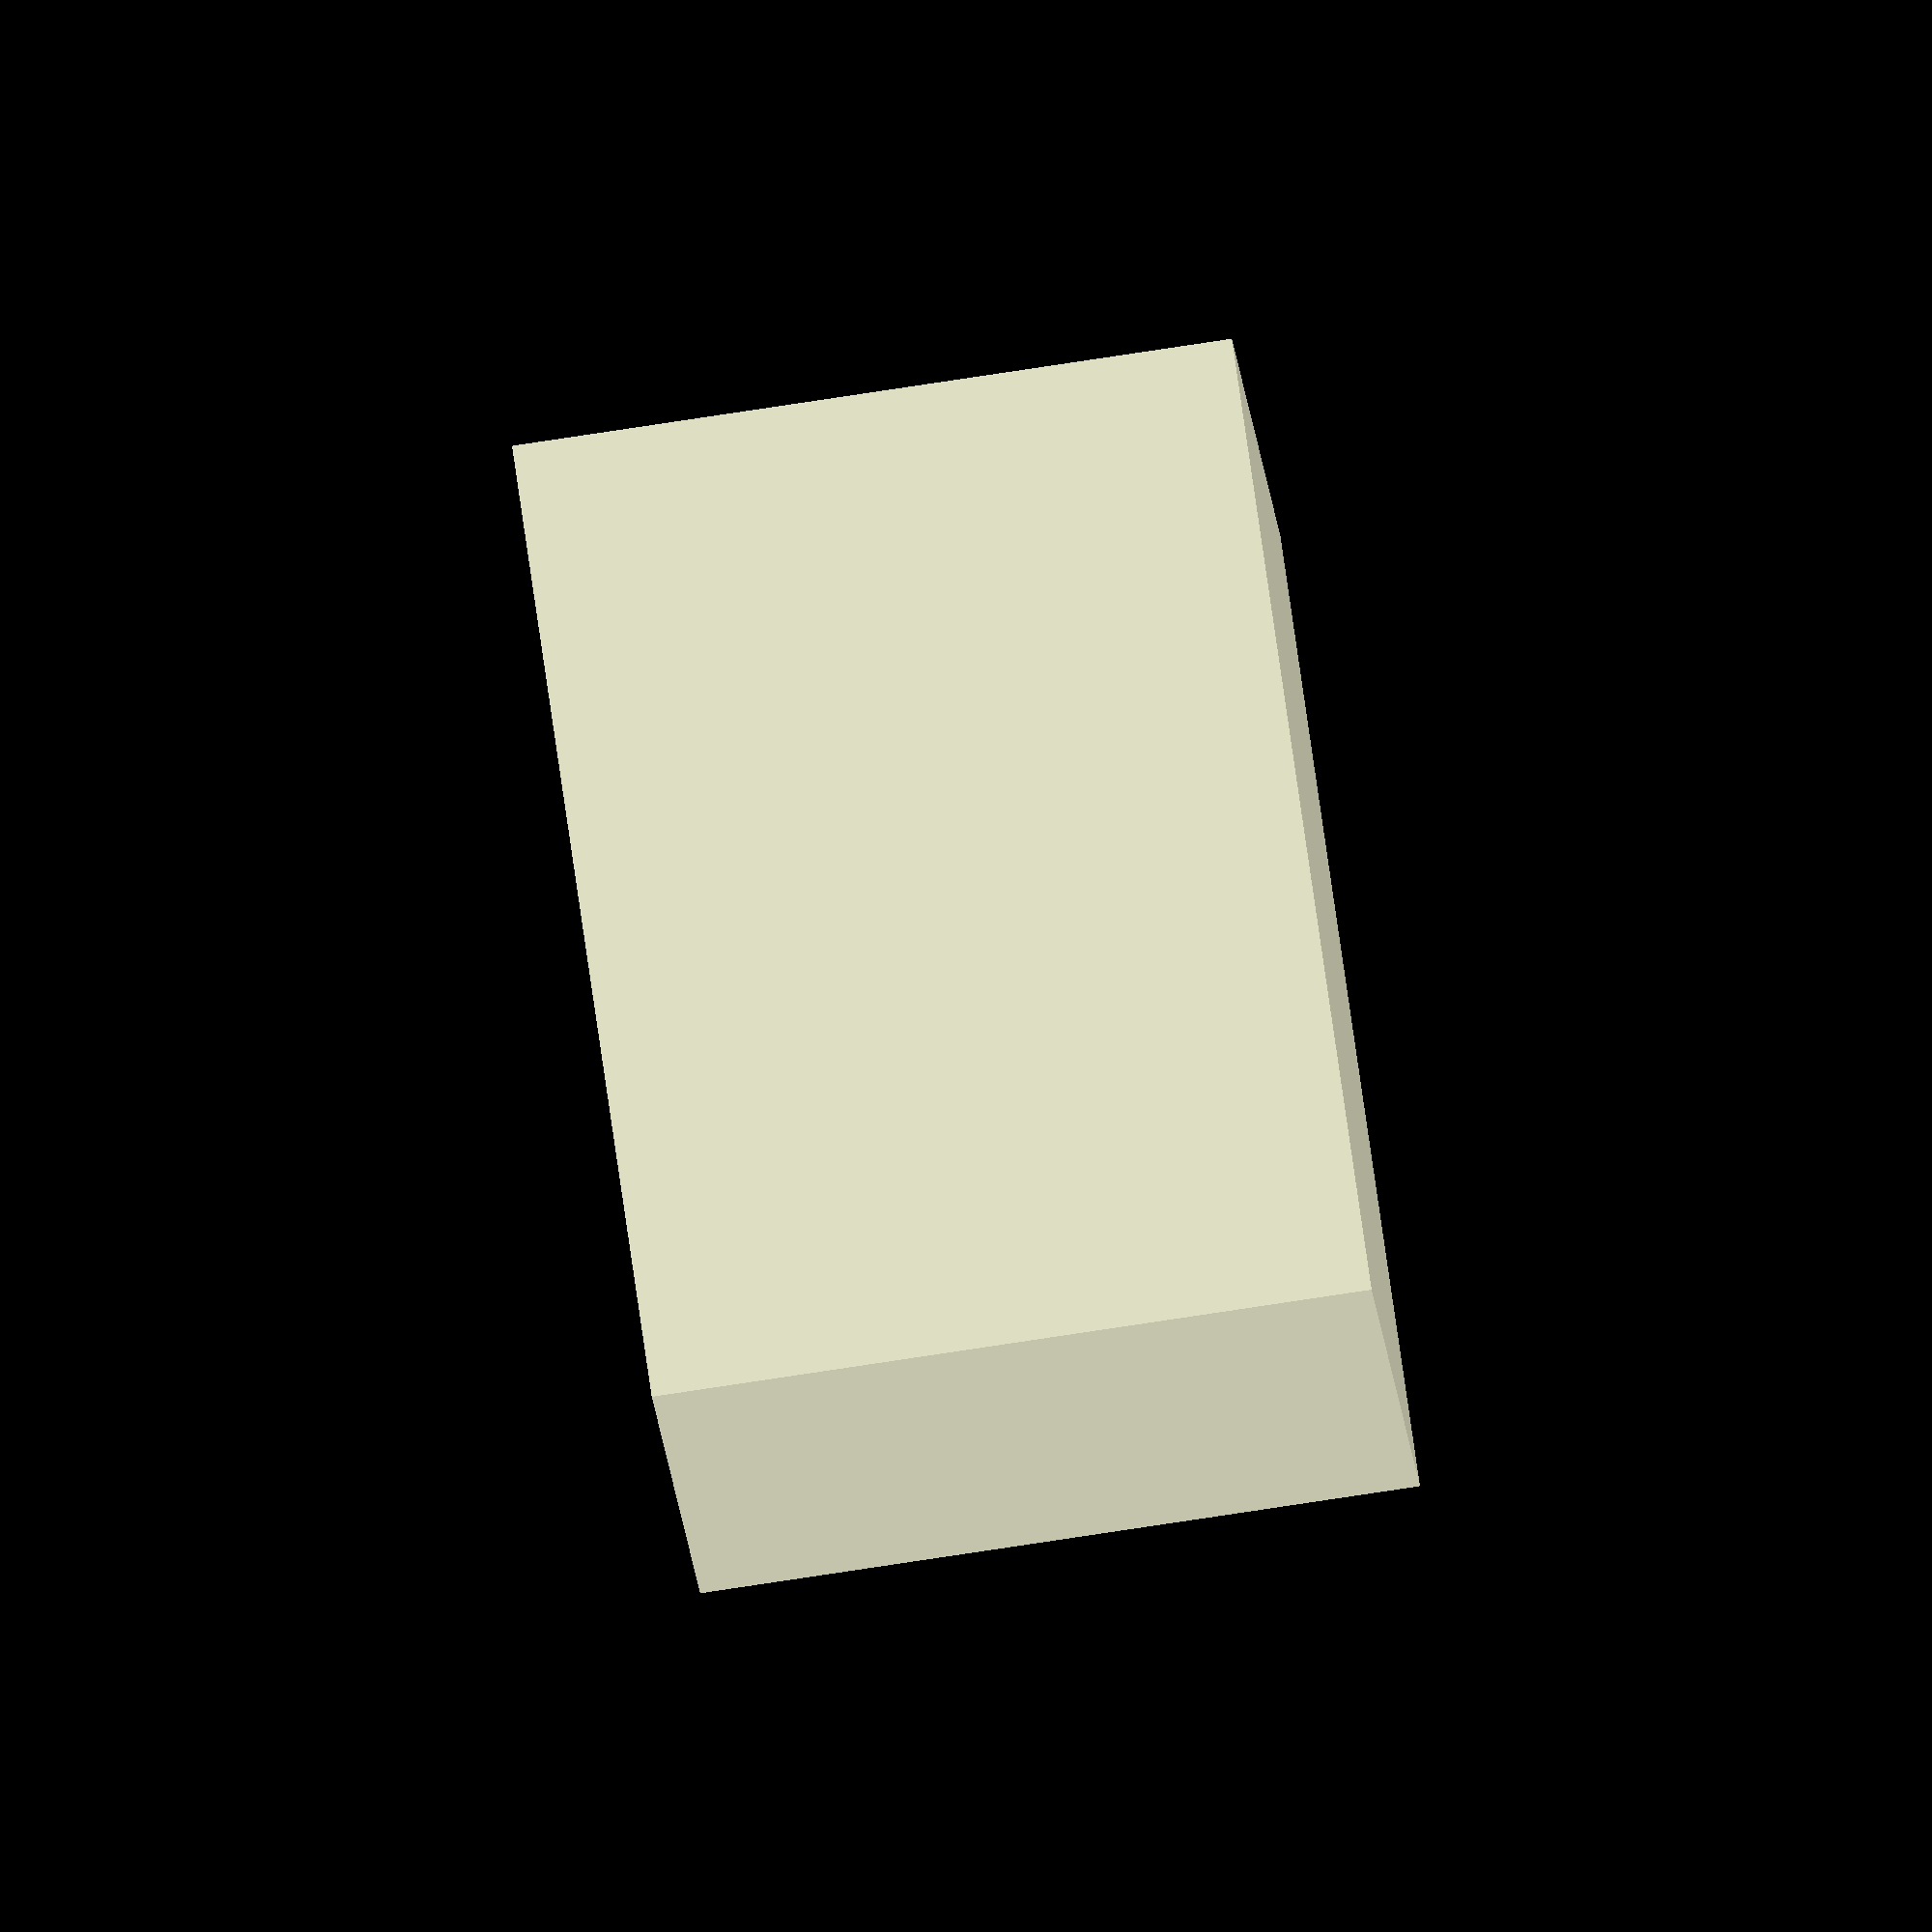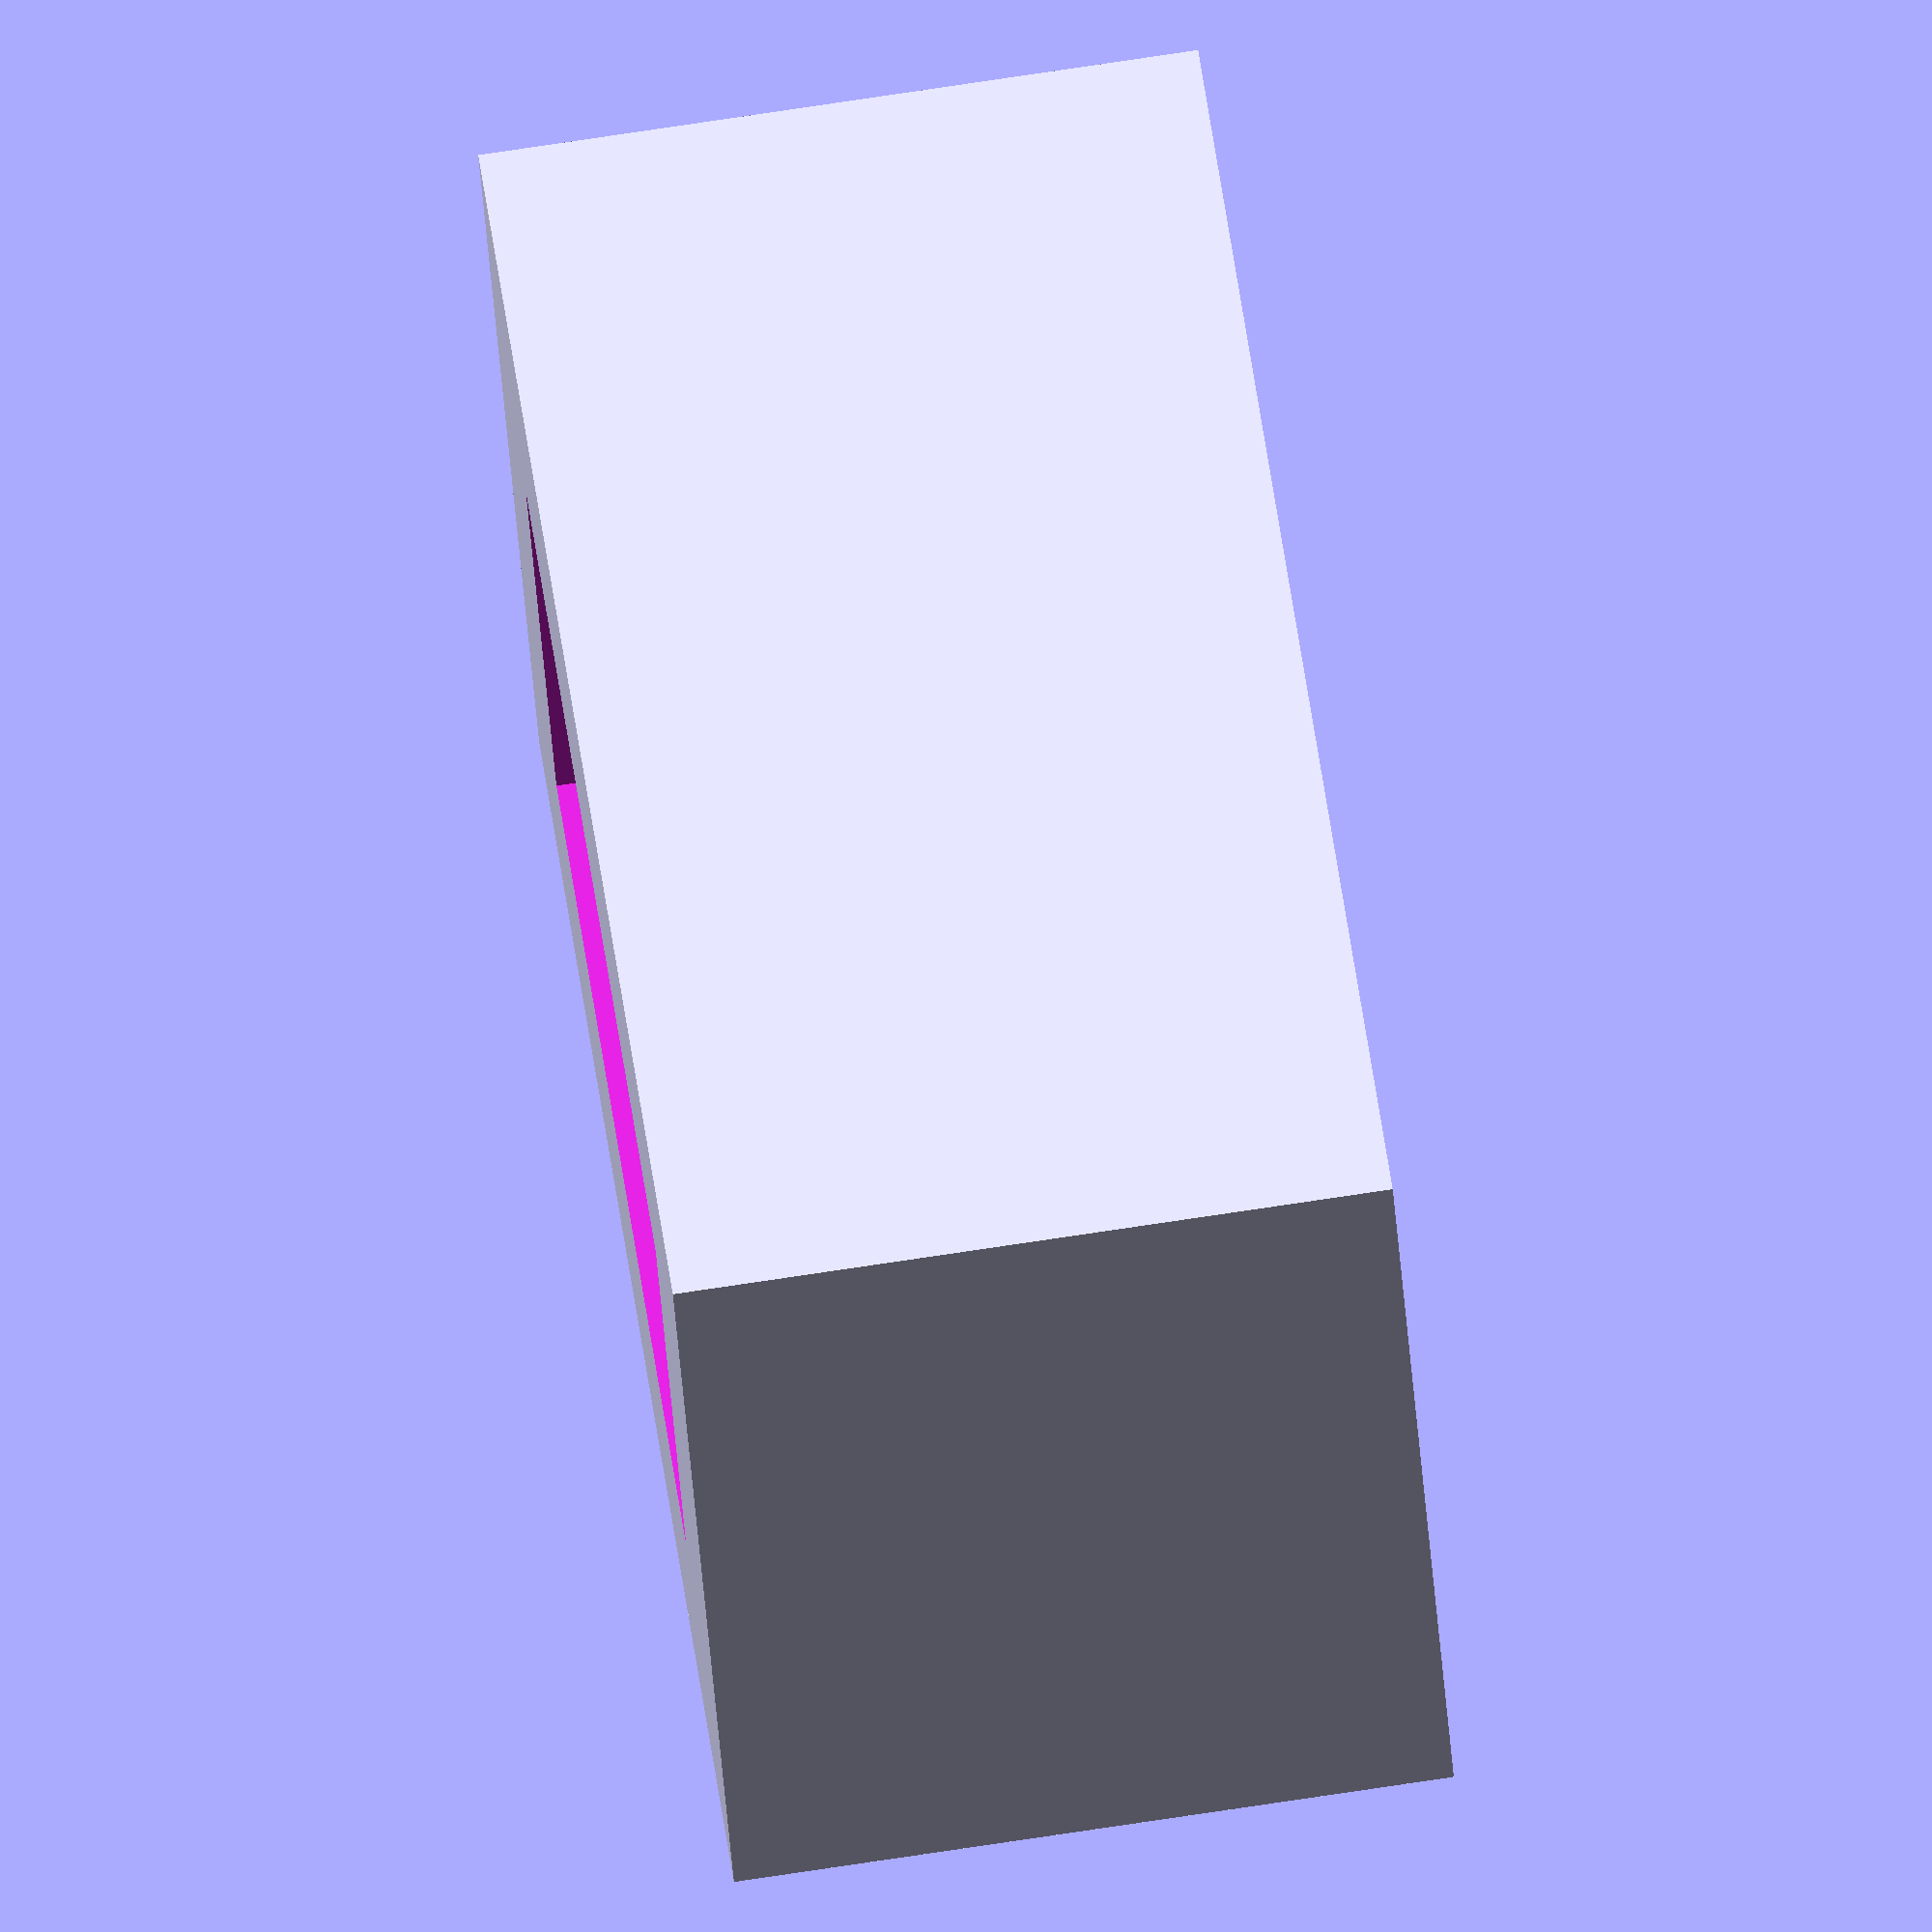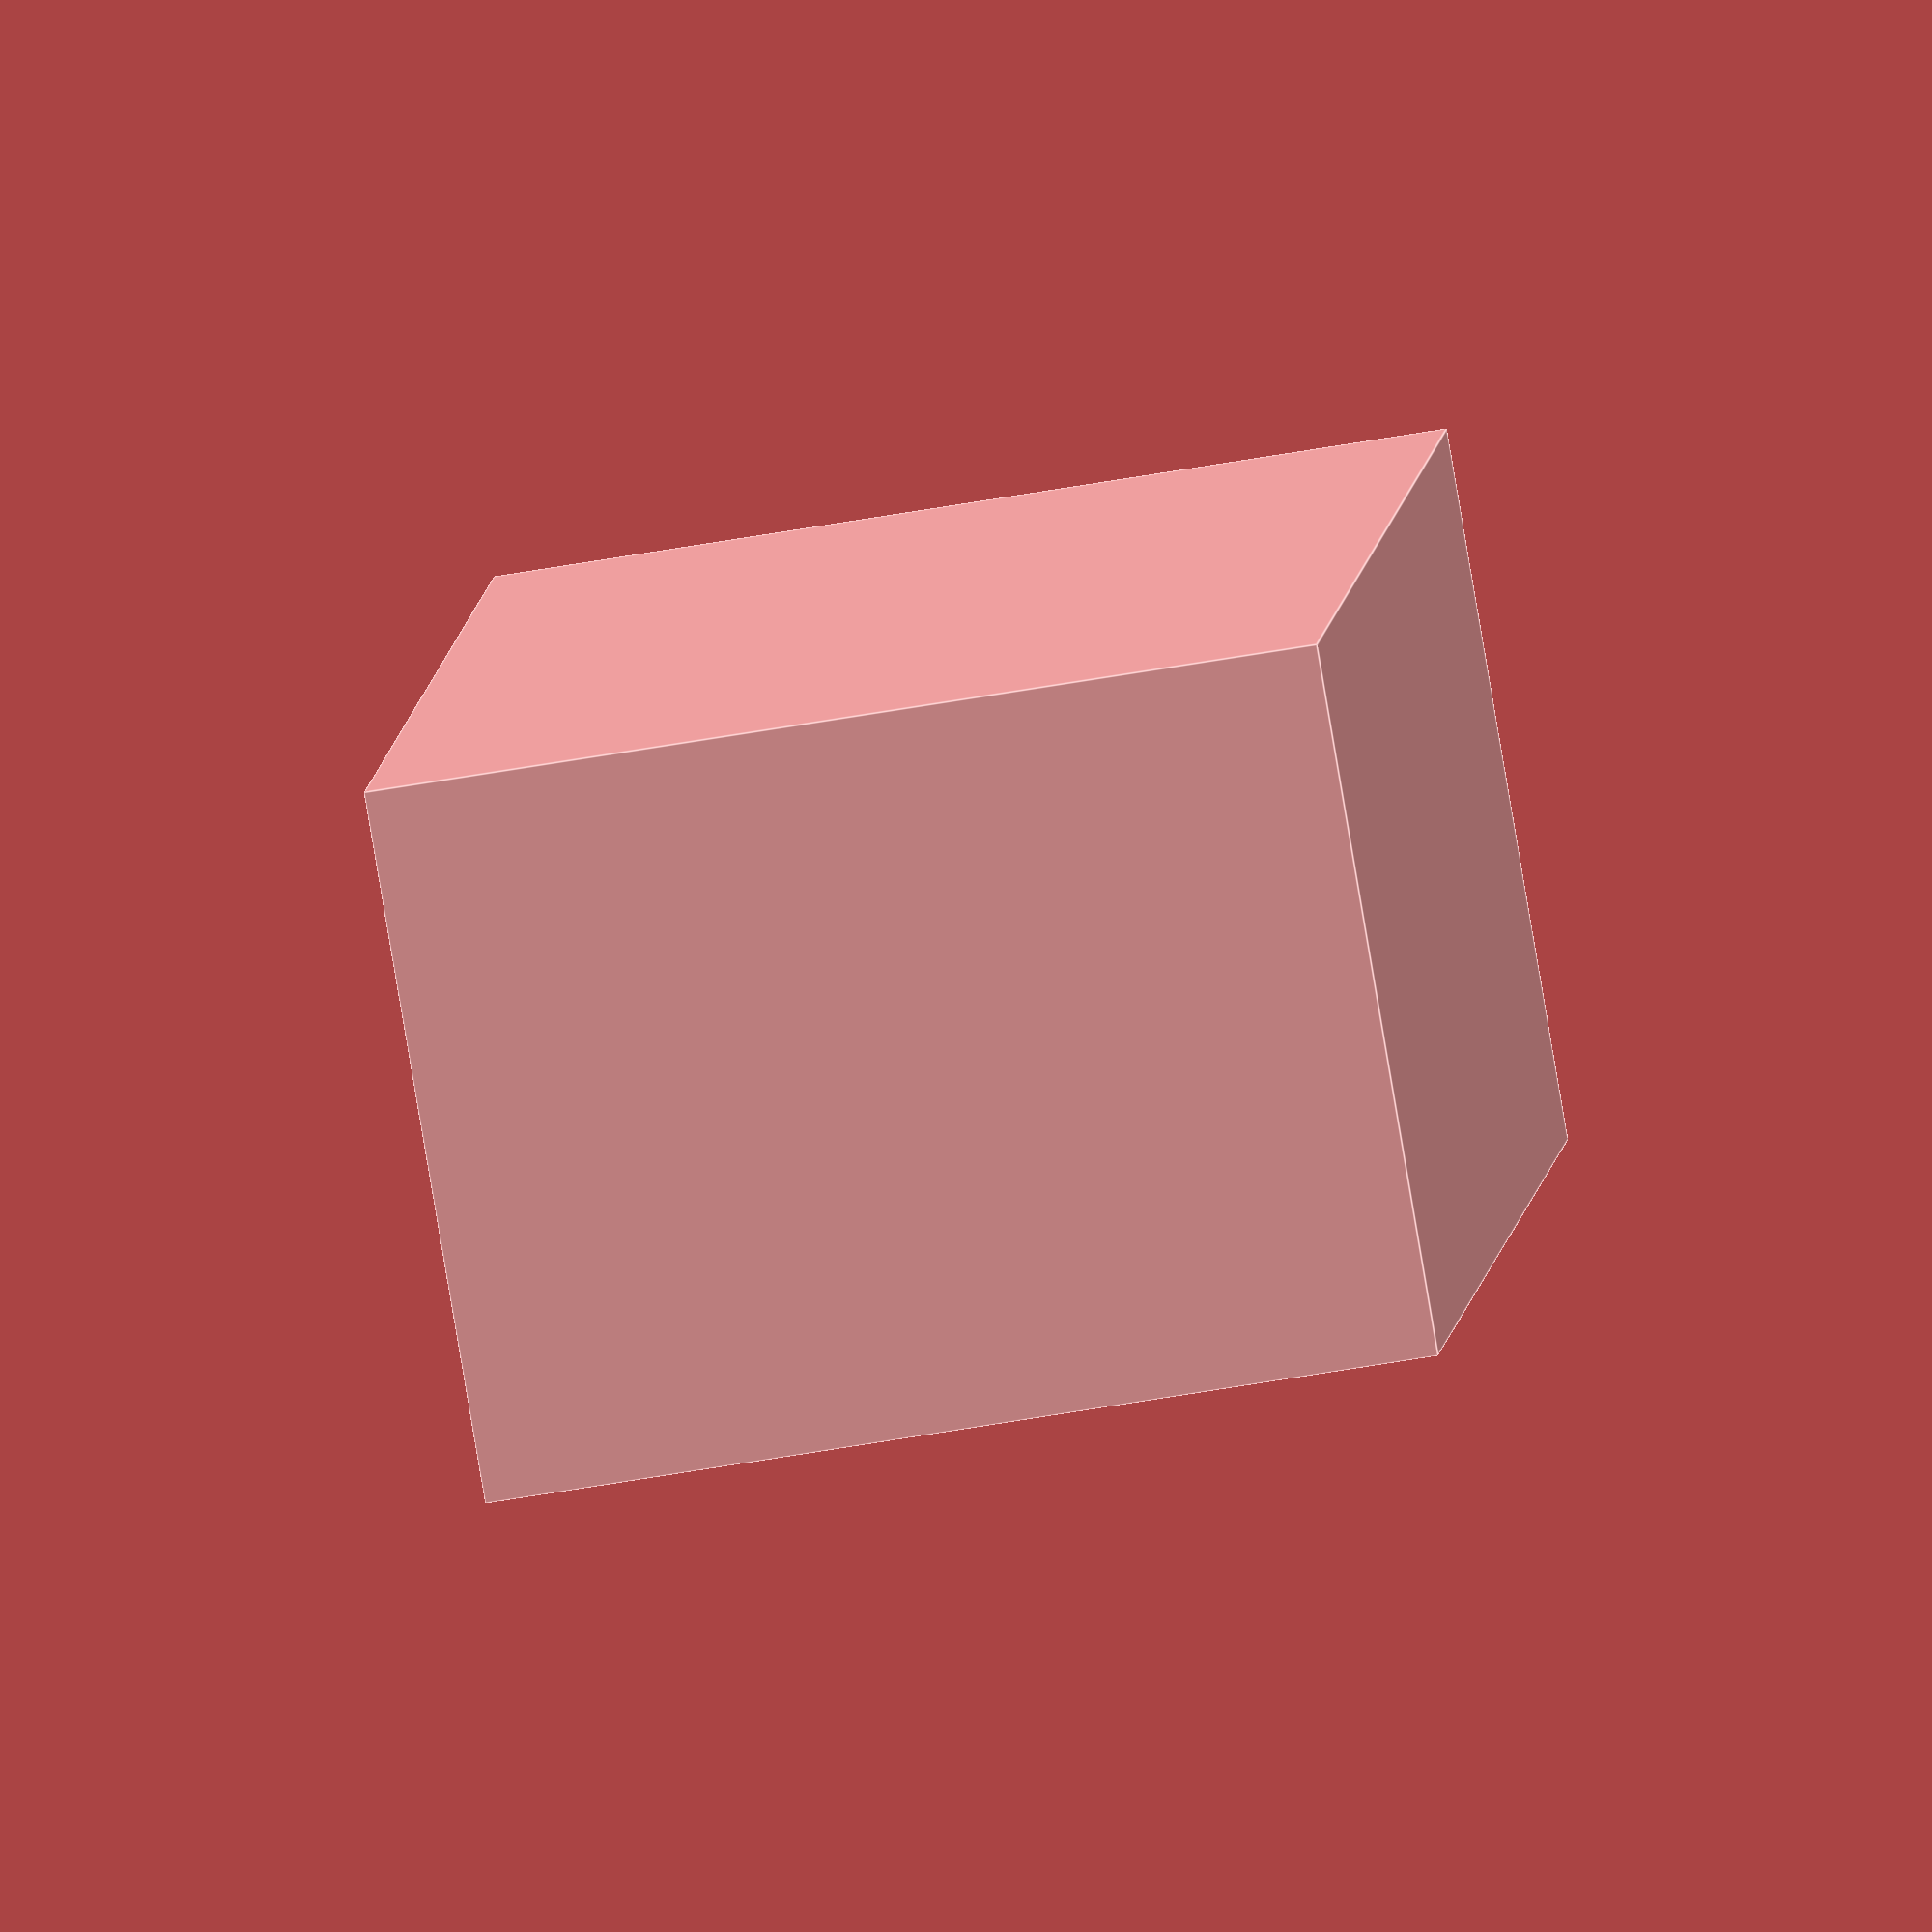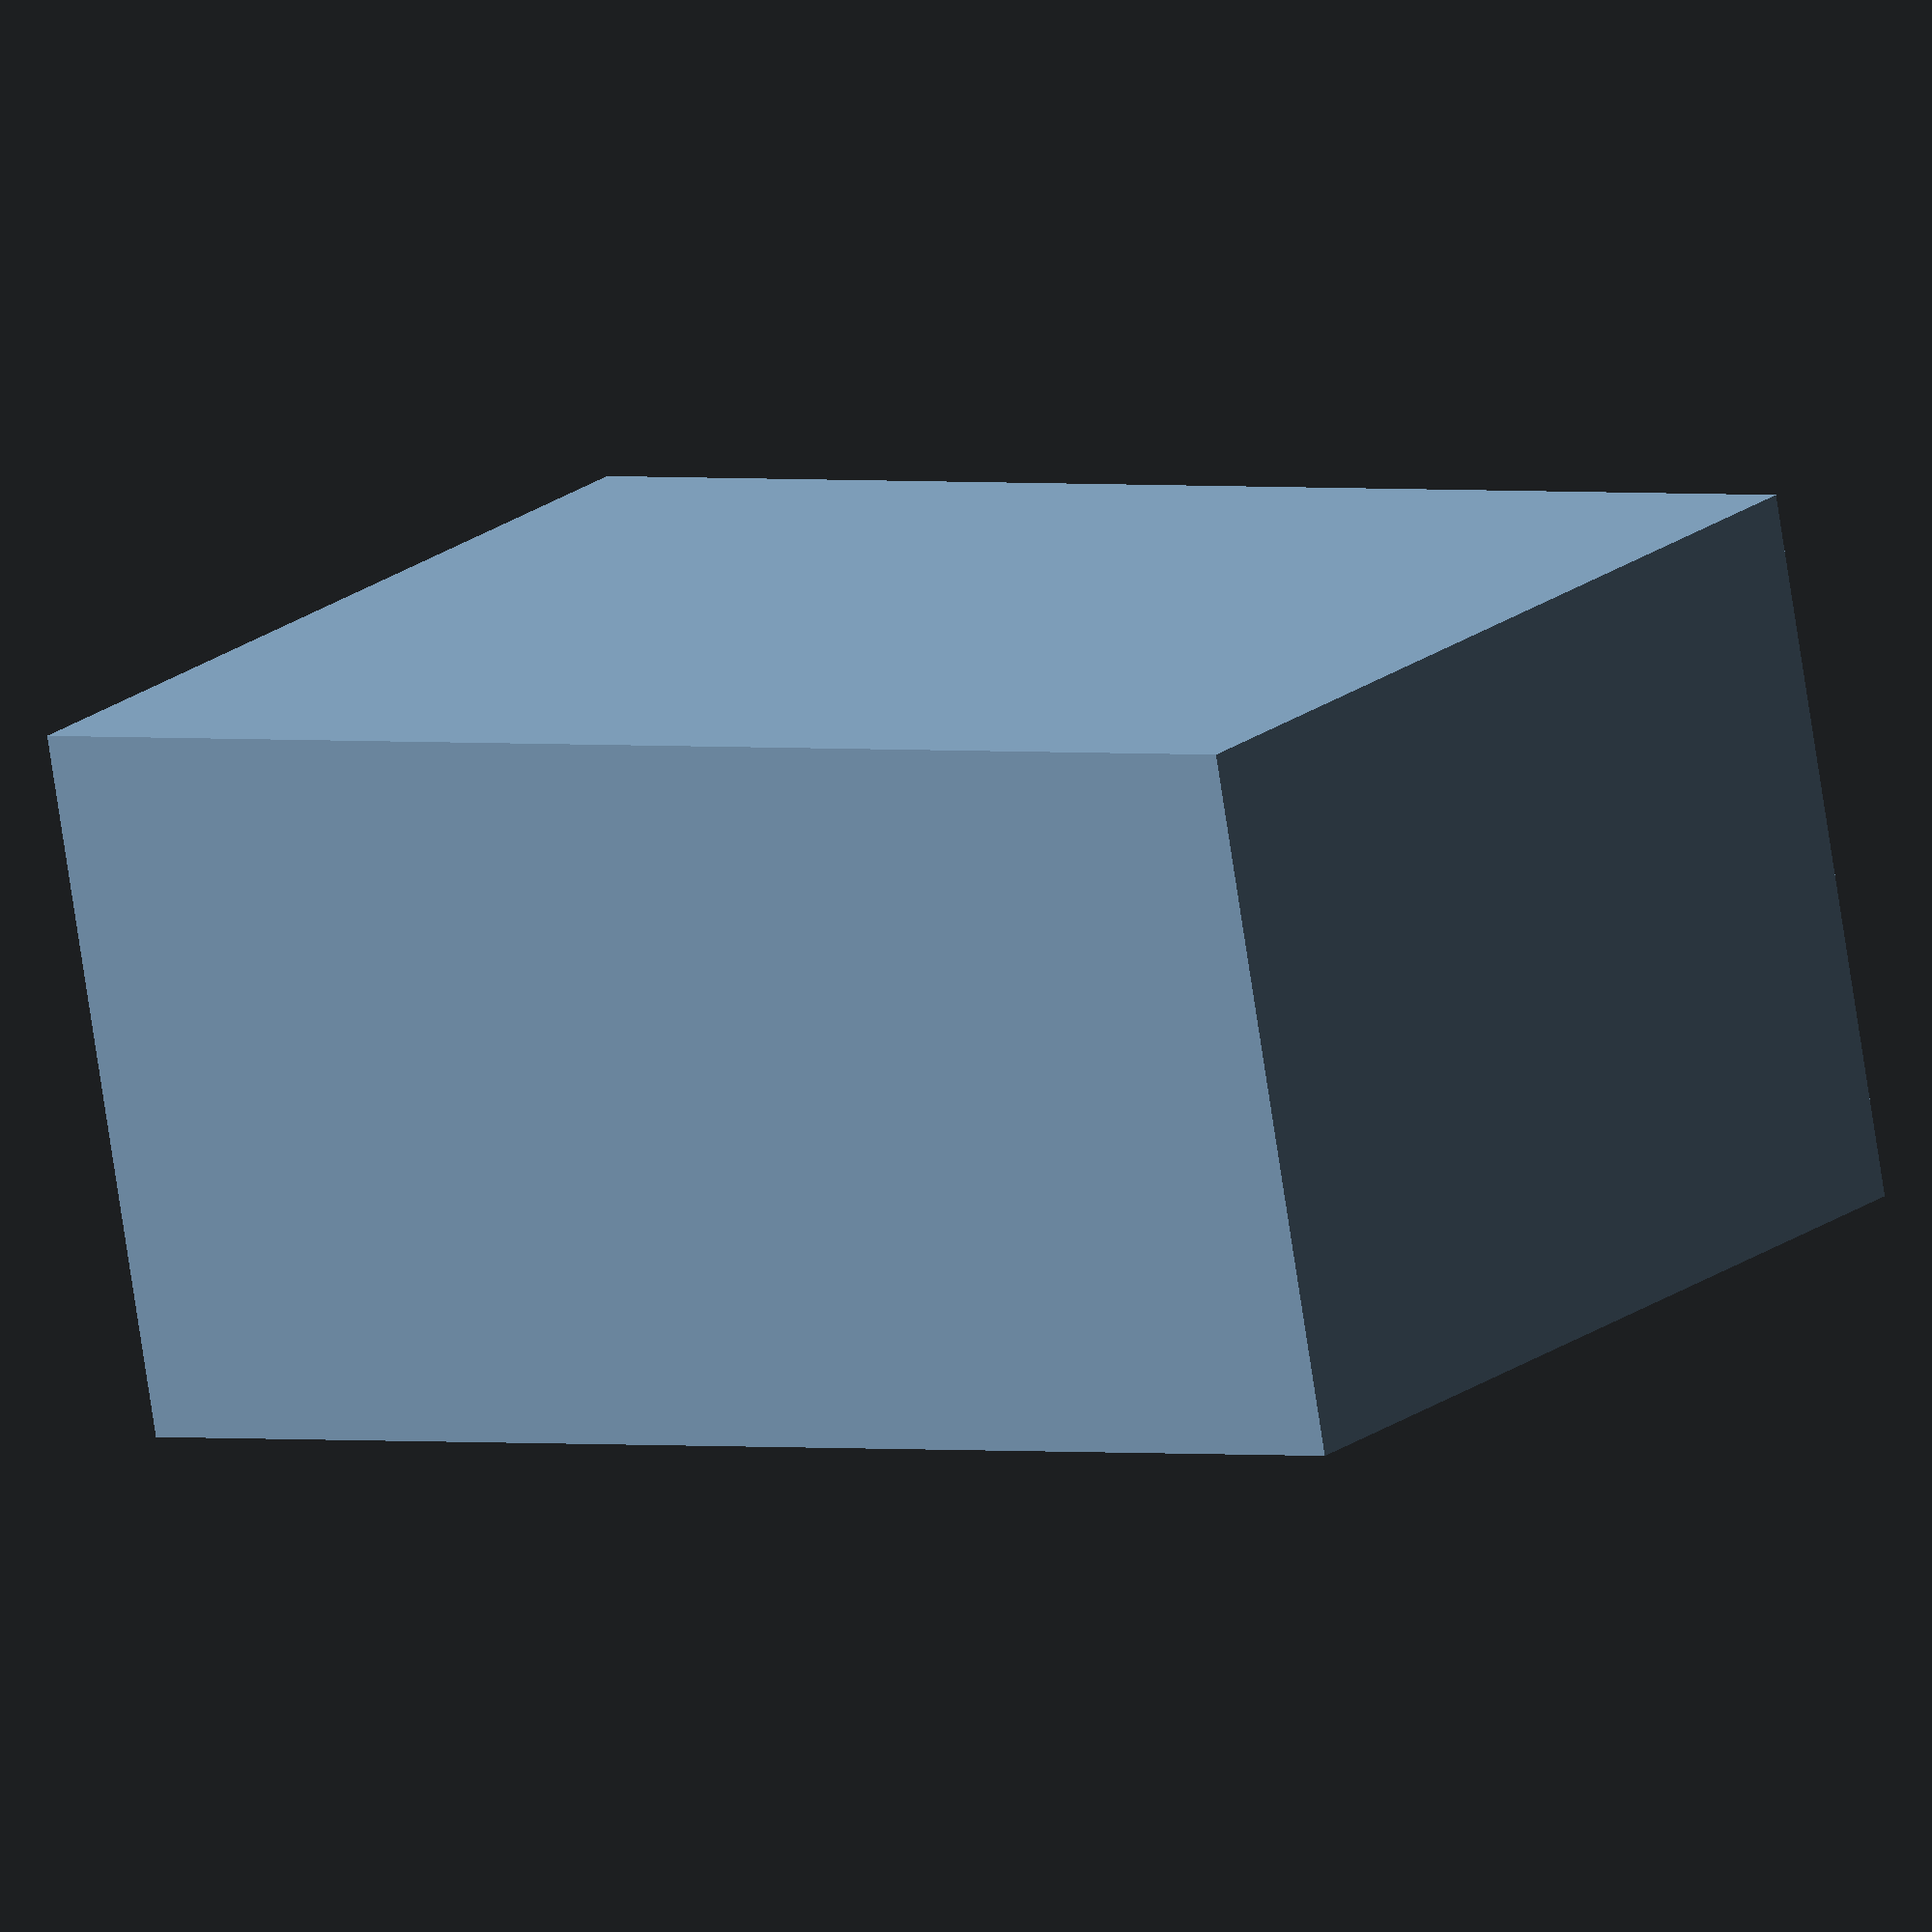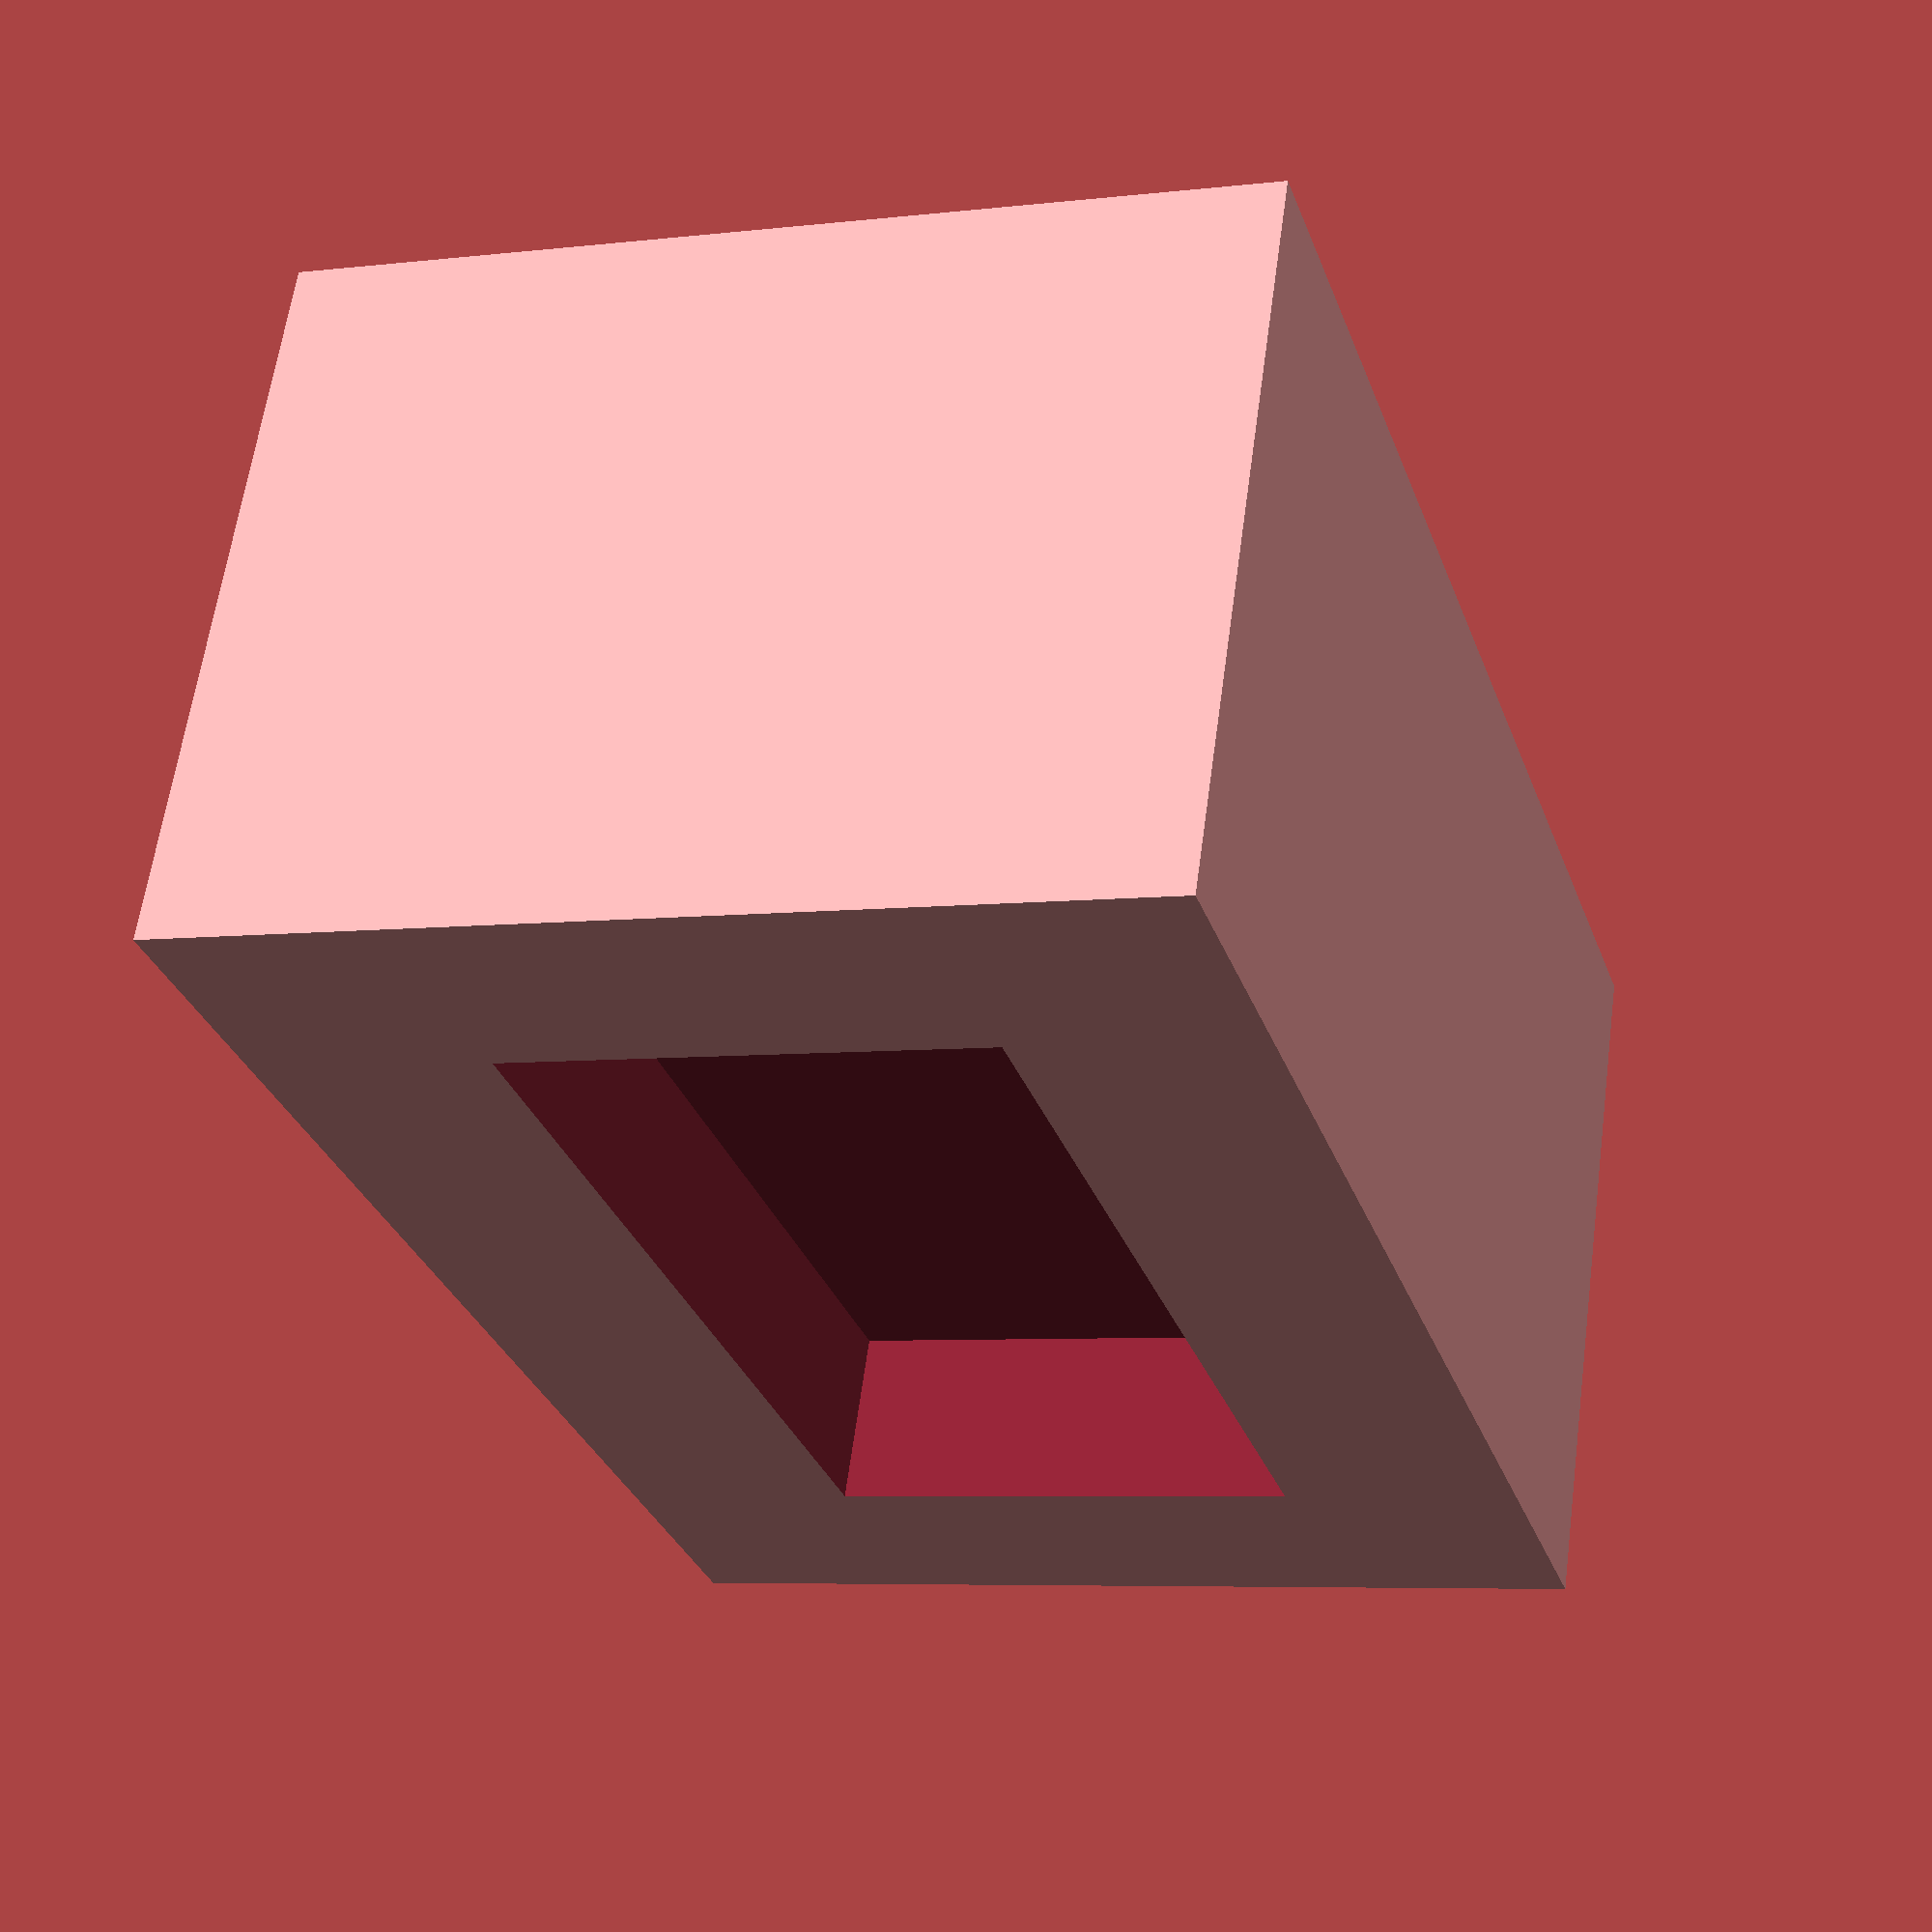
<openscad>

// Dimensions for the base block
base_length = 60;  // Length of the block
base_width = 40;   // Width of the block
base_height = 30;  // Height of the block

// Dimensions for the U-shaped cutout
cutout_width = 20;  // Width of the cutout
cutout_height = 15; // Height of the cutout
cutout_depth = 40;  // Depth of the cutout (increased to match original model)

// Main module to create the base block with the U-shaped cutout
module base_block() {
    // Create the main rectangular block
    difference() {
        cube([base_length, base_width, base_height], center = true);
        
        // Create the U-shaped cutout
        translate([0, 0, -base_height / 2])  // Centrally align the cutout
            cube([cutout_depth, cutout_width, cutout_height], center = true);
    }
}

// Render the base block
base_block();


</openscad>
<views>
elev=264.9 azim=283.0 roll=261.5 proj=o view=wireframe
elev=102.4 azim=25.2 roll=278.5 proj=o view=solid
elev=82.3 azim=95.2 roll=9.6 proj=o view=edges
elev=257.0 azim=215.7 roll=171.4 proj=o view=solid
elev=118.5 azim=108.0 roll=352.3 proj=p view=solid
</views>
